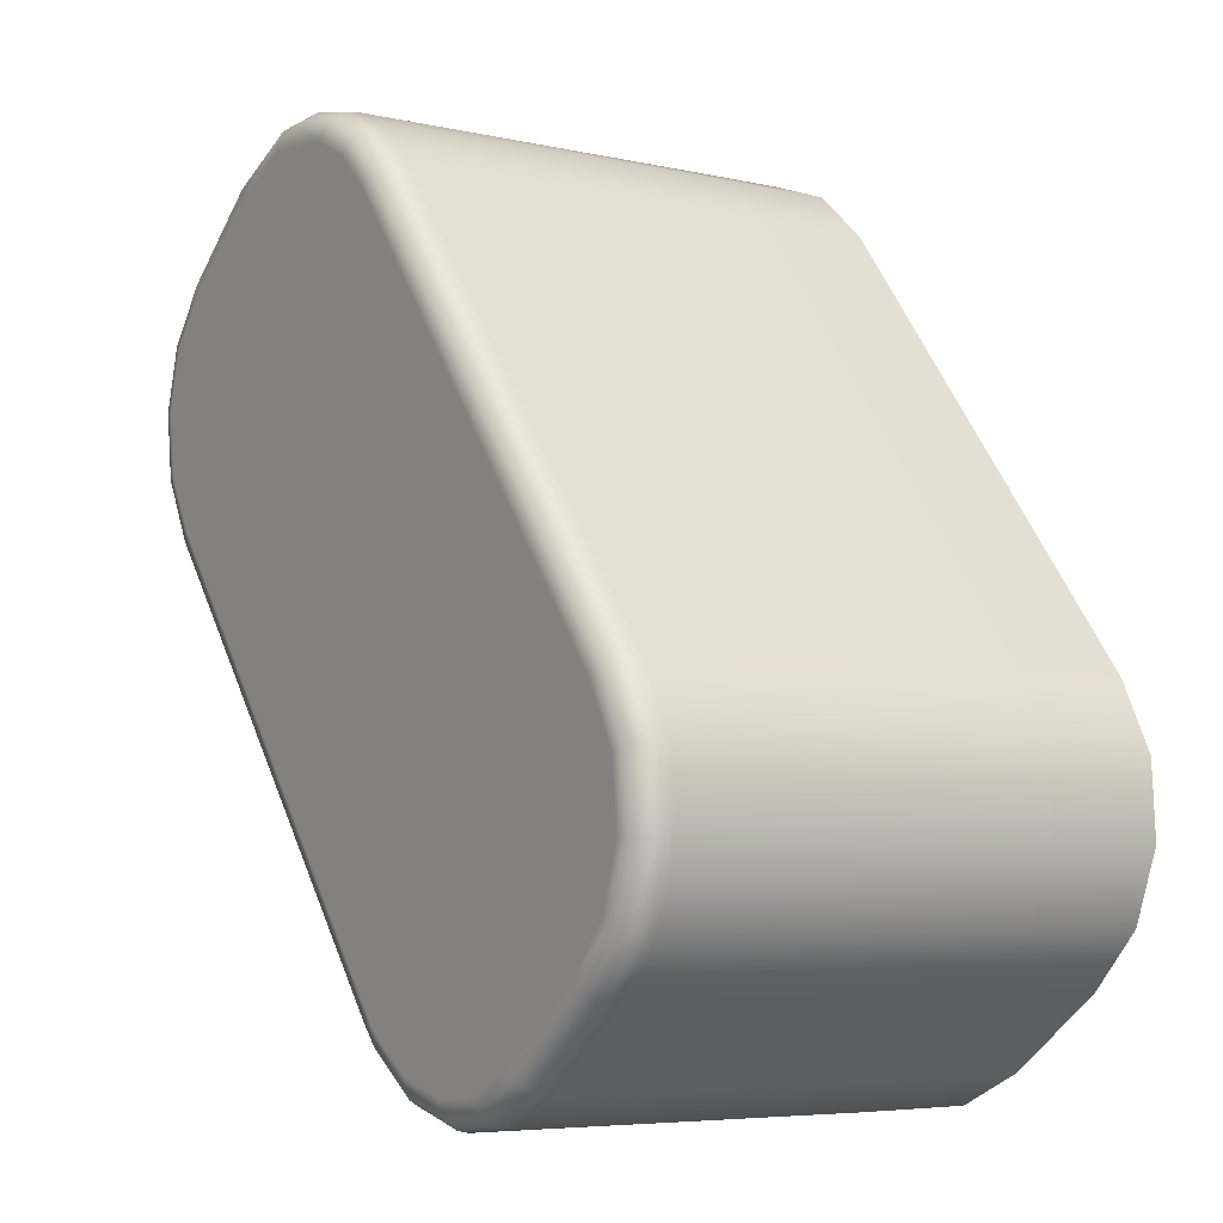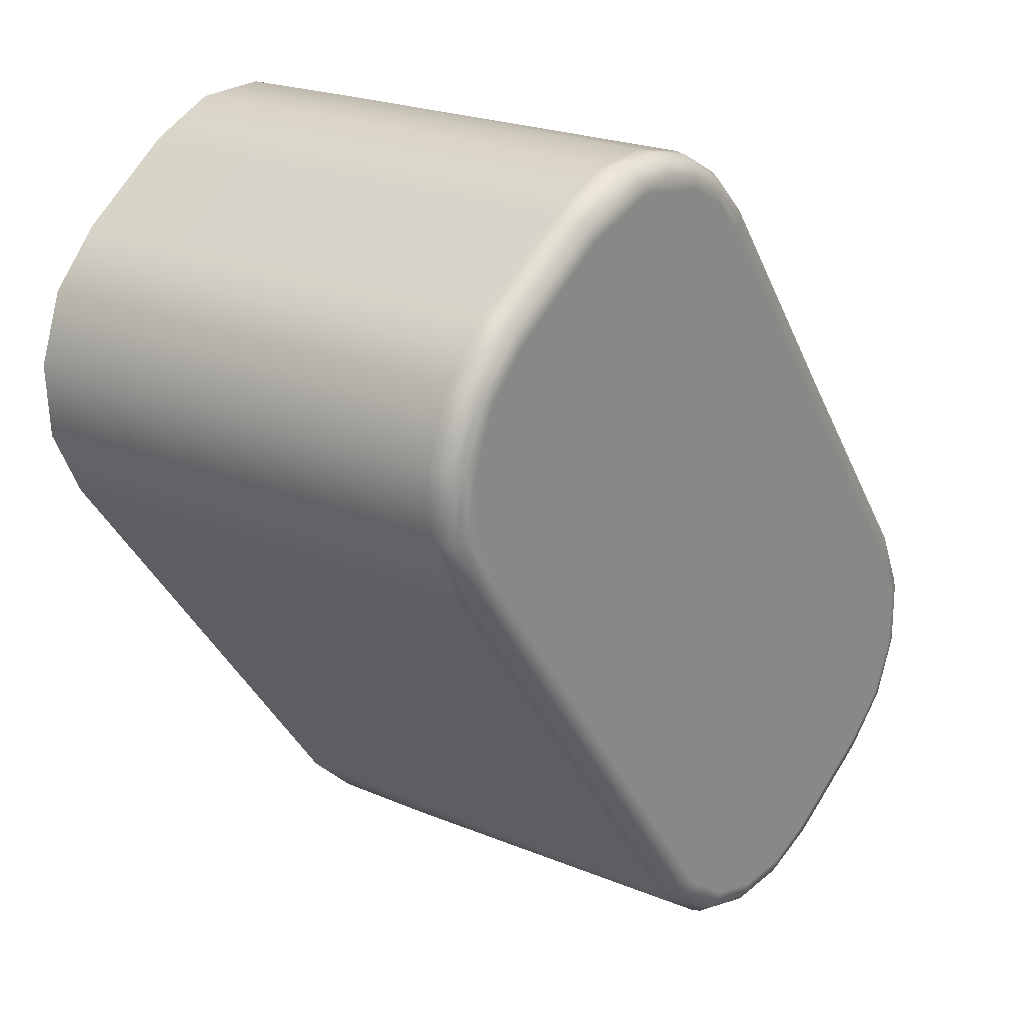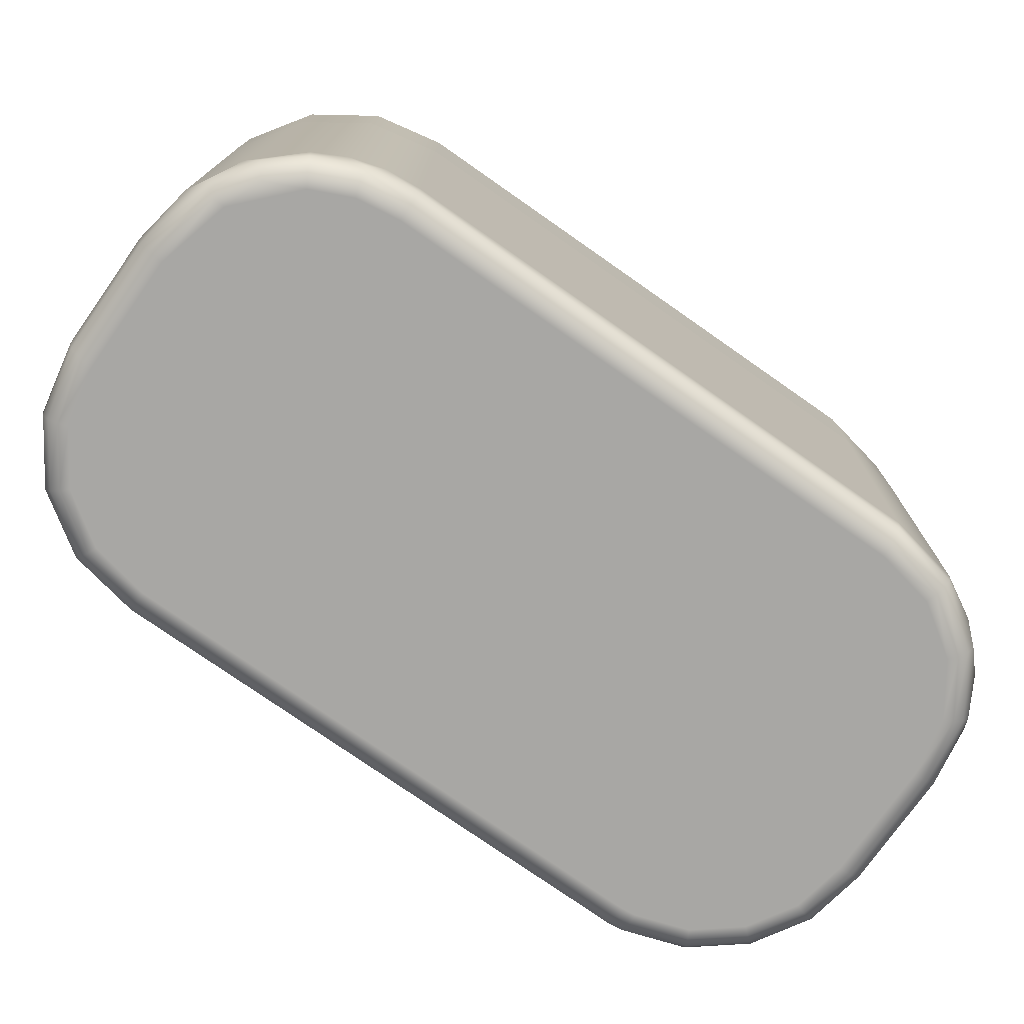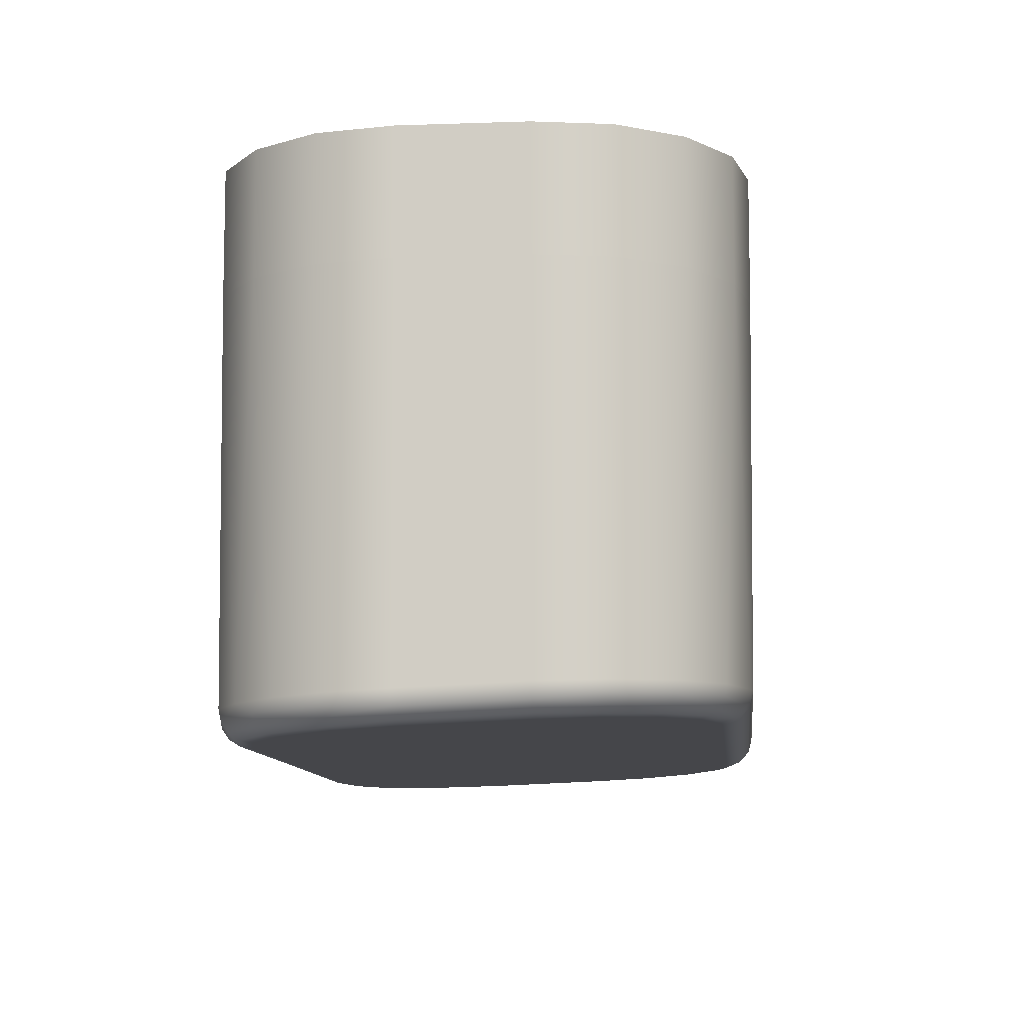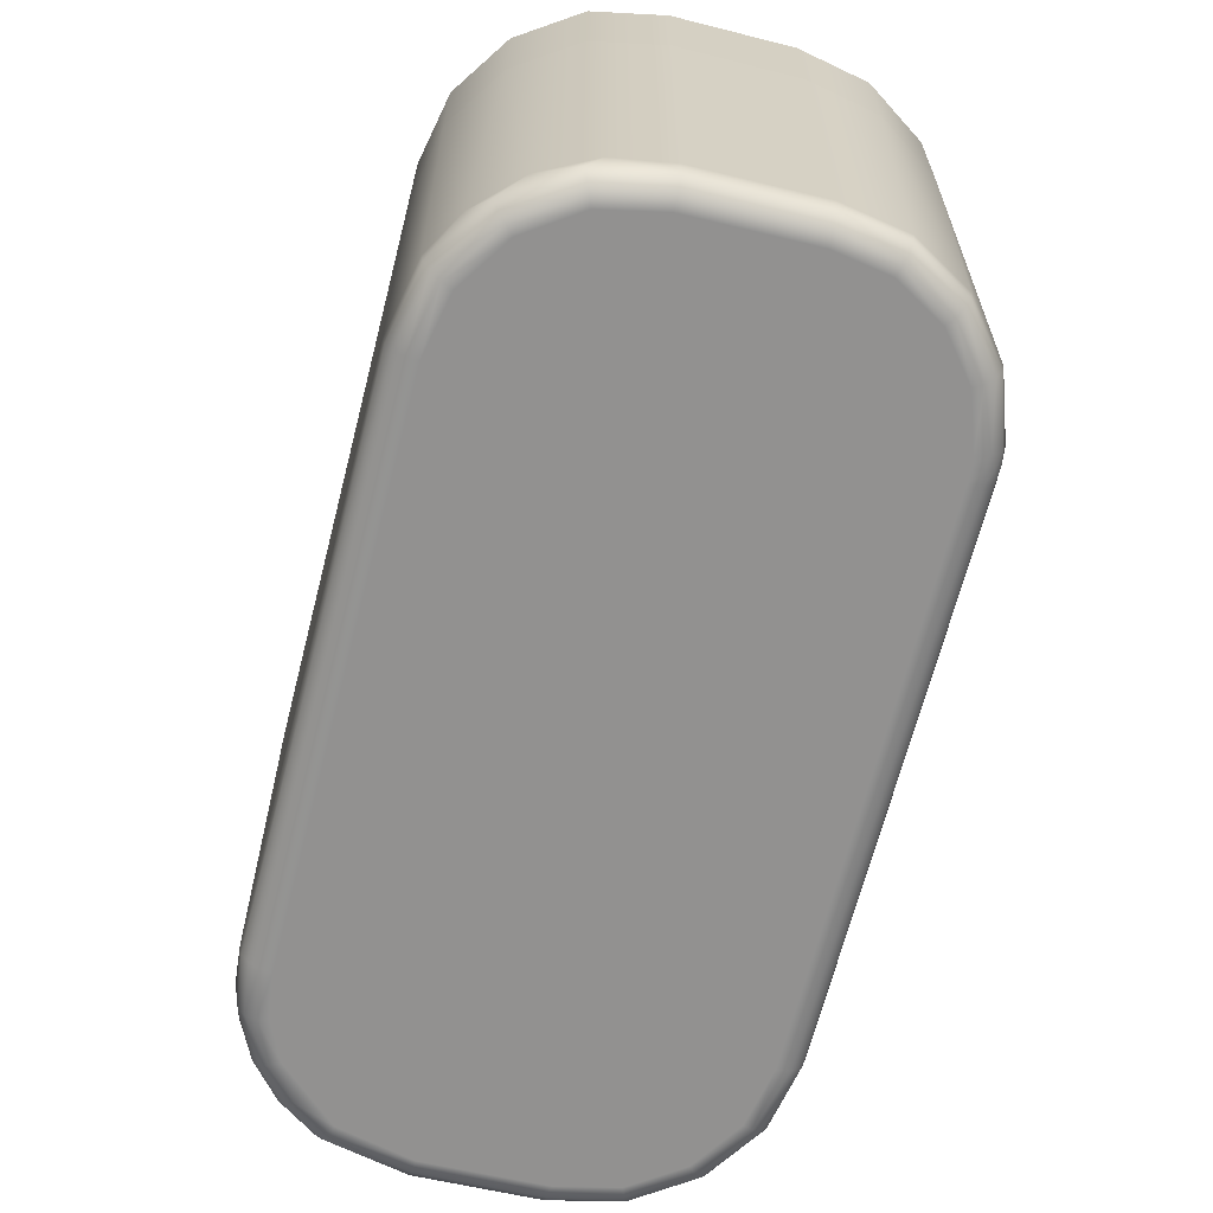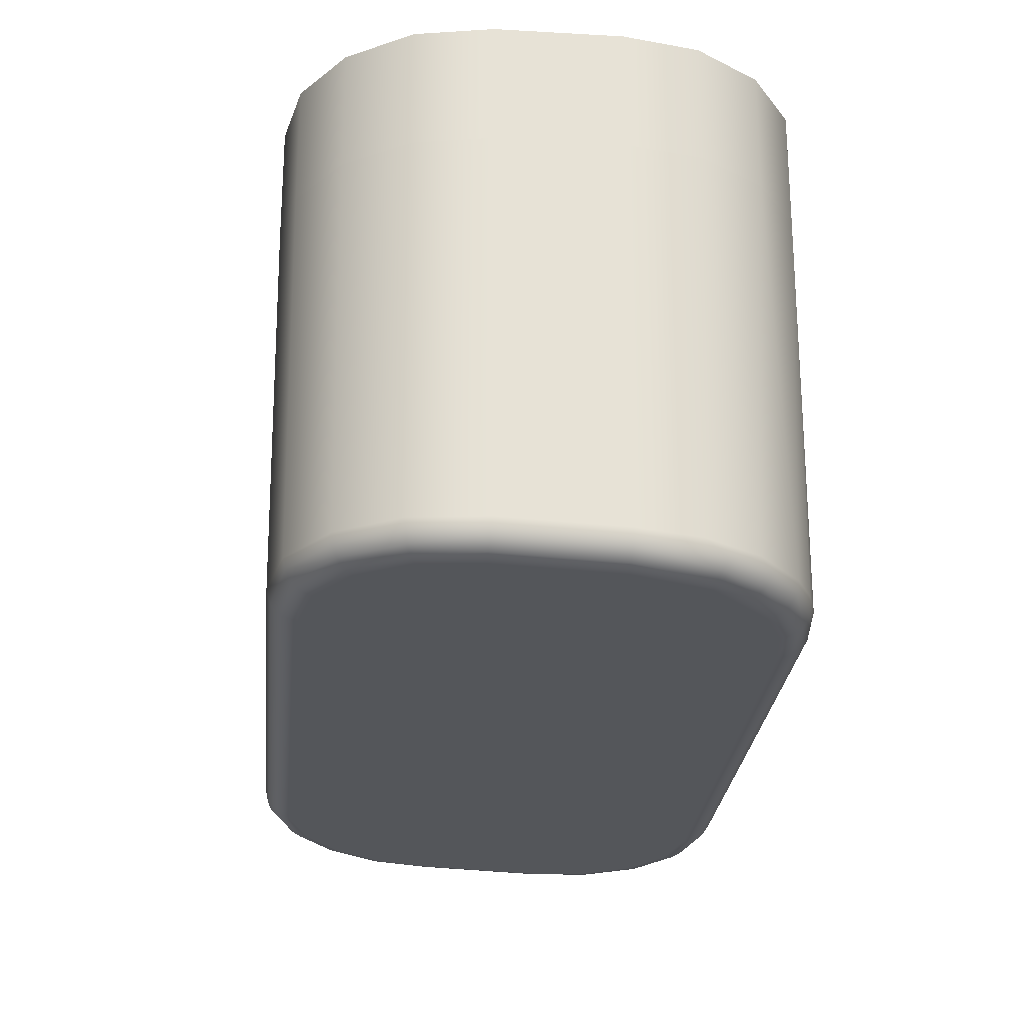
<metadata>
{"format":"obj","ext":"obj","renderer":"f3d","projection":"perspective","resolution":1024,"background":"white","views":[{"elev":-5.2,"azim":54.1,"up":"+Z"},{"elev":20.7,"azim":-51.7,"up":"+Z"},{"elev":-76.9,"azim":18.0,"up":"+Y"},{"elev":-9.5,"azim":148.4,"up":"+Y"},{"elev":-66.1,"azim":128.7,"up":"+Y"},{"elev":-25.7,"azim":-42.3,"up":"+Y"}]}
</metadata>
<code>
g Turbo
v -13.11 -14.3 20.09
v -13.43 -14.3 20.75
v -13.47 -14.3 21.49
v -13.23 -14.3 22.19
v -12.74 -14.3 22.75
v -11.78 -14.3 23.47
v -11.11 -14.3 23.79
v -10.37 -14.3 23.83
v -9.67 -14.3 23.59
v -9.117 -14.3 23.09
v -5.807 -14.3 18.7
v -5.485 -14.3 18.03
v -5.443 -14.3 17.29
v -5.687 -14.3 16.59
v -6.181 -14.3 16.04
v -7.139 -14.3 15.32
v -7.807 -14.3 15
v -8.547 -14.3 14.95
v -9.247 -14.3 15.2
v -9.8 -14.3 15.69
v -11.59 -19.6 23.19
v -12.54 -19.55 22.47
v -12.95 -19.53 22.02
v -13.15 -19.5 21.44
v -13.12 -19.49 20.83
v -12.85 -19.48 20.28
v -9.544 -19.44 15.88
v -9.495 -19.44 15.82
v -9.443 -19.44 15.76
v -9.387 -19.44 15.71
v -8.929 -19.45 15.39
v -8.392 -19.46 15.26
v -7.842 -19.48 15.33
v -7.348 -19.5 15.58
v -6.39 -19.55 16.3
v -5.983 -19.57 16.75
v -5.782 -19.6 17.33
v -5.816 -19.61 17.94
v -6.082 -19.62 18.49
v -9.392 -19.66 22.88
v -9.711 -19.66 23.2
v -10.11 -19.65 23.41
v -10.87 -19.63 23.49
v -12.72 -19.26 22.72
v -12.7 -19.4 22.68
v -12.63 -19.51 22.59
v -11.68 -19.56 23.31
v -11.74 -19.46 23.4
v -11.76 -19.31 23.44
v -10.07 -19.63 23.52
v -10.03 -19.57 23.62
v -10 -19.47 23.68
v -9.994 -19.36 23.7
v -10.6 -19.34 23.82
v -11.21 -19.33 23.73
v -10.96 -19.55 23.7
v -10.47 -19.63 23.61
v -10.89 -19.61 23.6
v -10.94 -19.61 23.59
v -10.46 -19.56 23.72
v -10.9 -19.55 23.71
v -10.45 -19.46 23.79
v -10.91 -19.45 23.77
v -10.97 -19.45 23.76
v -9.298 -19.64 22.96
v -9.218 -19.58 23.02
v -9.163 -19.48 23.06
v -9.144 -19.36 23.07
v -9.385 -19.36 23.34
v -9.672 -19.36 23.55
v -9.59 -19.58 23.38
v -9.653 -19.64 23.3
v -9.548 -19.47 23.44
v -5.988 -19.6 18.56
v -5.907 -19.54 18.62
v -5.853 -19.44 18.67
v -5.834 -19.33 18.68
v -7.614 -19.61 20.78
v -7.523 -19.5 20.85
v -6.299 -19.51 16.18
v -6.23 -19.4 16.1
v -6.201 -19.25 16.07
v -5.801 -19.27 16.48
v -5.546 -19.29 16.99
v -5.458 -19.31 17.56
v -5.517 -19.32 18.03
v -5.887 -19.55 16.7
v -5.671 -19.58 17.32
v -5.707 -19.6 17.97
v -5.798 -19.49 16.65
v -5.567 -19.51 17.3
v -5.606 -19.53 18
v -5.737 -19.39 16.62
v -5.499 -19.41 17.3
v -5.539 -19.43 18.02
v -7.257 -19.46 15.46
v -7.188 -19.35 15.37
v -7.159 -19.2 15.34
v -9.588 -19.14 15.5
v -9.043 -19.15 15.13
v -8.403 -19.16 14.97
v -7.749 -19.18 15.05
v -9.488 -19.4 15.6
v -9.561 -19.29 15.53
v -7.757 -19.29 15.07
v -8.404 -19.27 14.99
v -9.036 -19.26 15.15
v -7.779 -19.39 15.13
v -8.403 -19.37 15.06
v -9.011 -19.35 15.21
v -7.81 -19.45 15.22
v -8.398 -19.43 15.16
v -8.972 -19.42 15.3
v -9.659 -19.4 15.8
v -9.743 -19.29 15.73
v -9.775 -19.15 15.71
v -9.716 -19.14 15.64
v -9.654 -19.14 15.57
v -9.622 -19.35 15.66
v -9.669 -19.25 15.62
v -9.549 -19.42 15.72
v -12.97 -19.43 20.19
v -13.05 -19.33 20.13
v -13.08 -19.18 20.1
v -11.4 -19.31 17.93
v -11.31 -19.42 17.99
v -13.2 -19.23 22.18
v -13.44 -19.21 21.49
v -13.4 -19.19 20.76
v -13.38 -19.3 20.76
v -13.42 -19.31 21.48
v -13.19 -19.34 22.16
v -13.32 -19.4 20.78
v -13.36 -19.41 21.47
v -13.13 -19.44 22.12
v -13.22 -19.46 20.8
v -13.26 -19.48 21.45
v -13.05 -19.51 22.07
v -11.78 -15.5 23.47
v -12.74 -15.5 22.75
v -9.117 -15.5 23.09
v -9.67 -15.5 23.59
v -10.37 -15.5 23.83
v -11.11 -15.5 23.79
v -5.807 -15.5 18.7
v -6.181 -15.5 16.04
v -5.687 -15.5 16.59
v -5.443 -15.5 17.29
v -5.485 -15.5 18.03
v -7.139 -15.5 15.32
v -9.8 -15.5 15.69
v -9.247 -15.5 15.2
v -8.547 -15.5 14.95
v -7.807 -15.5 15
v -13.11 -15.5 20.09
v -13.23 -15.5 22.19
v -13.47 -15.5 21.49
v -13.43 -15.5 20.75
f 2 4 1
f 1 4 5
f 1 5 6
f 2 3 4
f 7 8 6
f 6 8 9
f 6 9 10
f 11 20 10
f 10 20 1
f 10 1 6
f 12 14 11
f 11 14 15
f 11 15 16
f 12 13 14
f 11 16 20
f 20 16 17
f 20 17 18
f 18 19 20
f 22 26 21
f 21 26 40
f 21 40 41
f 22 23 26
f 26 23 25
f 25 23 24
f 26 27 40
f 40 27 39
f 39 27 34
f 39 34 35
f 28 31 27
f 27 31 32
f 27 32 33
f 28 29 31
f 31 29 30
f 33 34 27
f 35 36 39
f 39 36 38
f 38 36 37
f 41 42 21
f 21 42 43
f 49 44 48
f 48 44 45
f 48 45 47
f 47 45 46
f 47 46 21
f 21 46 22
f 43 42 57
f 57 42 50
f 57 50 60
f 60 50 51
f 60 51 52
f 60 52 62
f 62 52 53
f 62 53 54
f 62 54 63
f 63 54 55
f 63 55 64
f 64 55 48
f 64 48 56
f 56 48 47
f 56 47 59
f 59 47 21
f 59 21 43
f 55 49 48
f 59 43 58
f 58 43 57
f 58 57 61
f 61 57 60
f 61 60 62
f 56 59 58
f 56 58 61
f 63 64 56
f 62 63 61
f 61 63 56
f 41 40 72
f 72 40 65
f 72 65 71
f 71 65 66
f 71 66 67
f 68 69 67
f 67 69 73
f 67 73 71
f 71 73 52
f 71 52 51
f 69 70 73
f 73 70 52
f 70 53 52
f 51 50 71
f 71 50 72
f 50 42 72
f 72 42 41
f 74 78 39
f 39 78 65
f 39 65 40
f 74 75 78
f 78 75 79
f 78 79 66
f 66 79 67
f 67 79 68
f 68 79 76
f 68 76 77
f 75 76 79
f 66 65 78
f 36 35 87
f 87 35 80
f 87 80 90
f 90 80 81
f 90 81 93
f 93 81 83
f 93 83 84
f 81 82 83
f 93 84 94
f 94 84 85
f 94 85 95
f 95 85 86
f 95 86 77
f 77 76 95
f 95 76 92
f 95 92 91
f 91 92 88
f 91 88 87
f 87 88 36
f 76 75 92
f 92 75 74
f 92 74 89
f 89 74 39
f 89 39 38
f 38 37 89
f 89 37 88
f 89 88 92
f 37 36 88
f 87 90 91
f 91 90 94
f 91 94 95
f 93 94 90
f 35 34 80
f 80 34 96
f 80 96 81
f 81 96 97
f 81 97 82
f 82 97 98
f 104 99 107
f 107 99 100
f 107 100 101
f 107 101 106
f 106 101 102
f 106 102 105
f 105 102 98
f 105 98 97
f 105 97 108
f 108 97 96
f 108 96 111
f 111 96 34
f 111 34 33
f 33 32 111
f 111 32 112
f 111 112 108
f 108 112 109
f 108 109 105
f 105 109 106
f 32 31 112
f 112 31 113
f 112 113 109
f 109 113 110
f 109 110 106
f 106 110 107
f 31 30 113
f 113 30 103
f 113 103 110
f 110 103 104
f 110 104 107
f 118 99 120
f 120 99 104
f 120 104 119
f 119 104 103
f 119 103 121
f 121 103 29
f 121 29 28
f 103 30 29
f 28 27 121
f 121 27 114
f 121 114 119
f 119 114 115
f 119 115 120
f 120 115 117
f 120 117 118
f 115 116 117
f 124 116 125
f 125 116 115
f 125 115 126
f 126 115 114
f 126 114 27
f 27 26 126
f 126 26 122
f 126 122 125
f 125 122 123
f 125 123 124
f 129 124 130
f 130 124 123
f 130 123 133
f 133 123 122
f 133 122 136
f 136 122 26
f 136 26 25
f 25 24 136
f 136 24 137
f 136 137 133
f 133 137 134
f 133 134 130
f 130 134 131
f 130 131 129
f 129 131 128
f 128 131 132
f 128 132 127
f 127 132 44
f 44 132 45
f 45 132 135
f 45 135 46
f 46 135 138
f 46 138 22
f 22 138 23
f 23 138 137
f 23 137 24
f 135 132 131
f 135 131 134
f 138 135 134
f 138 134 137
f 49 139 44
f 44 139 140
f 70 142 53
f 53 142 143
f 53 143 54
f 54 143 144
f 54 144 55
f 55 144 139
f 55 139 49
f 70 69 142
f 142 69 141
f 141 69 68
f 145 141 77
f 77 141 68
f 84 148 85
f 85 148 149
f 85 149 86
f 86 149 77
f 77 149 145
f 148 84 147
f 147 84 83
f 147 83 146
f 146 83 82
f 150 146 98
f 98 146 82
f 116 151 117
f 117 151 118
f 118 151 99
f 99 151 152
f 99 152 100
f 100 152 153
f 100 153 101
f 101 153 154
f 101 154 102
f 102 154 150
f 102 150 98
f 124 155 116
f 116 155 151
f 140 156 44
f 44 156 127
f 127 156 128
f 128 156 157
f 128 157 129
f 129 157 158
f 129 158 124
f 124 158 155
f 6 5 139
f 139 5 140
f 141 10 142
f 142 10 9
f 142 9 143
f 143 9 8
f 143 8 144
f 144 8 7
f 144 7 139
f 139 7 6
f 11 10 145
f 145 10 141
f 146 15 147
f 147 15 14
f 147 14 148
f 148 14 13
f 148 13 149
f 149 13 12
f 149 12 145
f 145 12 11
f 16 15 150
f 150 15 146
f 151 20 152
f 152 20 19
f 152 19 153
f 153 19 18
f 153 18 154
f 154 18 17
f 154 17 150
f 150 17 16
f 1 20 155
f 155 20 151
f 140 5 156
f 156 5 4
f 156 4 157
f 157 4 3
f 157 3 158
f 158 3 2
f 158 2 155
f 155 2 1

</code>
